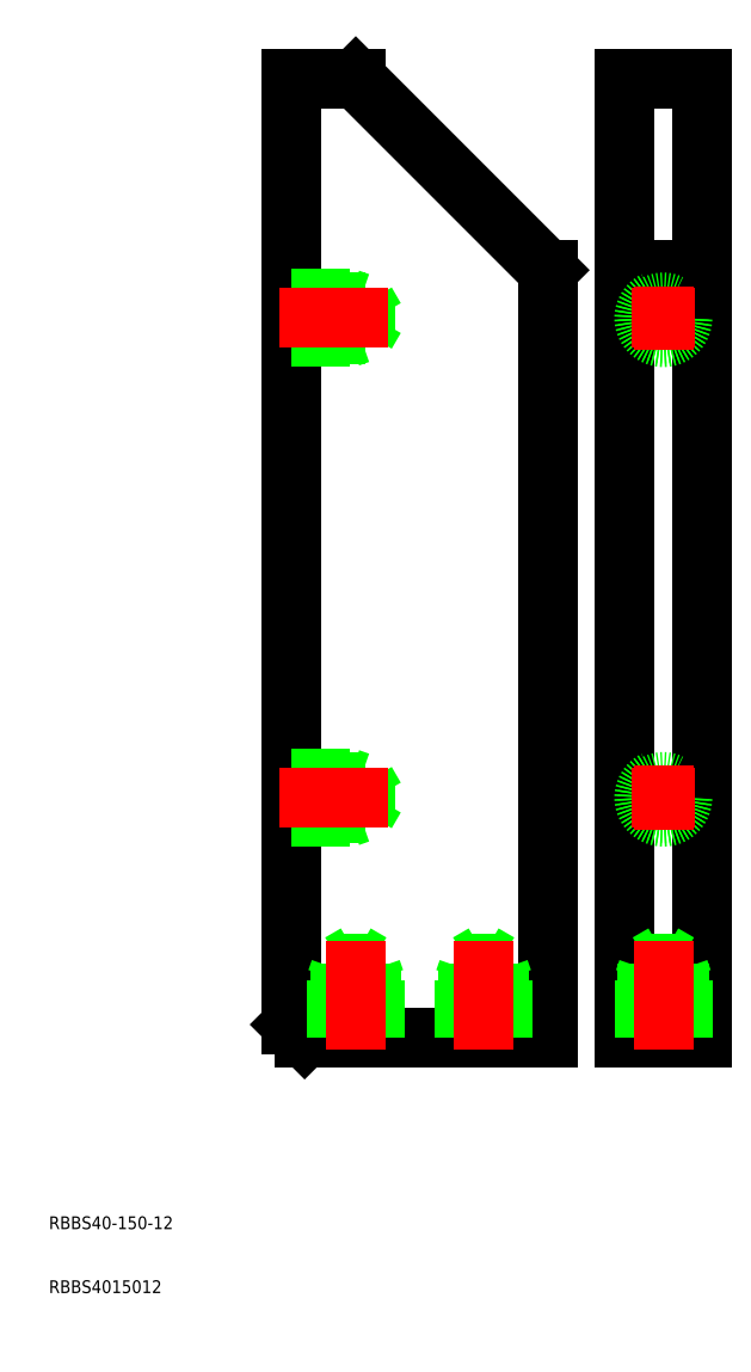
<metadata>
{"format":"dxf","ext":"dxf","renderer":"ezdxf+matplotlib","layout":"modelspace","background":"white","min_lineweight":24,"dpi":150}
</metadata>
<code>
0
SECTION
2
ENTITIES
0
LINE
8
0
10
50
20
50
30
0
11
88
21
50
31
0
0
LINE
8
0
10
48
20
200
30
0
11
58
21
200
31
0
0
LINE
8
0
10
48
20
52
30
0
11
48
21
200
31
0
0
LINE
8
0
10
88
20
50
30
0
11
88
21
170
31
0
0
LINE
8
0
10
50
20
50
30
0
11
48
21
52
31
0
0
LINE
8
0
10
88
20
170
30
0
11
58
21
200
31
0
0
LINE
8
0
10
100.1
20
50
30
0
11
112.1
21
50
31
0
0
LINE
8
0
10
100.1
20
200
30
0
11
112.1
21
200
31
0
0
LINE
8
0
10
100.1
20
50
30
0
11
100.1
21
200
31
0
0
LINE
8
0
10
112.1
20
50
30
0
11
112.1
21
200
31
0
0
LINE
8
0
10
100.1
20
170
30
0
11
112.1
21
170
31
0
0
LINE
8
0
10
59.58
20
165
30
0
11
48
21
165
31
0
0
LINE
8
0
10
48
20
165.5
30
0
11
57
21
165.5
31
0
0
LINE
8
0
10
57
20
165.5
30
0
11
57
21
159.5
31
0
0
LINE
8
0
10
61
20
162.5
30
0
11
59.58
21
165
31
0
0
LINE
8
0
10
57
20
165.5
30
0
11
58.56
21
165
31
0
0
LINE
8
0
10
59.58
20
165
30
0
11
59.58
21
160
31
0
0
LINE
8
0
10
61
20
162.5
30
0
11
59.58
21
160
31
0
0
LINE
8
0
10
57
20
159.5
30
0
11
58.56
21
160
31
0
0
LINE
8
0
10
59.58
20
160
30
0
11
48
21
160
31
0
0
LINE
8
0
10
48
20
159.5
30
0
11
57
21
159.5
31
0
0
LINE
8
CENTER
10
46
20
162.5
30
0
11
63
21
162.5
31
0
0
LINE
8
0
10
59.58
20
89.96
30
0
11
48
21
89.96
31
0
0
LINE
8
0
10
48
20
90.5
30
0
11
57
21
90.5
31
0
0
LINE
8
0
10
57
20
90.5
30
0
11
57
21
84.5
31
0
0
LINE
8
0
10
61
20
87.5
30
0
11
59.58
21
89.96
31
0
0
LINE
8
0
10
57
20
90.5
30
0
11
58.56
21
89.96
31
0
0
LINE
8
0
10
59.58
20
89.96
30
0
11
59.58
21
85.04
31
0
0
LINE
8
0
10
61
20
87.5
30
0
11
59.58
21
85.04
31
0
0
LINE
8
0
10
57
20
84.5
30
0
11
58.56
21
85.04
31
0
0
LINE
8
0
10
59.58
20
85.04
30
0
11
48
21
85.04
31
0
0
LINE
8
0
10
48
20
84.5
30
0
11
57
21
84.5
31
0
0
LINE
8
CENTER
10
46
20
87.5
30
0
11
63
21
87.5
31
0
0
LINE
8
0
10
75.54
20
61.58
30
0
11
75.54
21
50
31
0
0
LINE
8
0
10
75
20
50
30
0
11
75
21
59
31
0
0
LINE
8
0
10
75
20
59
30
0
11
81
21
59
31
0
0
LINE
8
0
10
78
20
63
30
0
11
75.54
21
61.58
31
0
0
LINE
8
0
10
75
20
59
30
0
11
75.54
21
60.56
31
0
0
LINE
8
0
10
75.54
20
61.58
30
0
11
80.46
21
61.58
31
0
0
LINE
8
0
10
78
20
63
30
0
11
80.46
21
61.58
31
0
0
LINE
8
0
10
81
20
59
30
0
11
80.46
21
60.56
31
0
0
LINE
8
0
10
80.46
20
61.58
30
0
11
80.46
21
50
31
0
0
LINE
8
0
10
81
20
50
30
0
11
81
21
59
31
0
0
LINE
8
CENTER
10
78
20
48
30
0
11
78
21
65
31
0
0
LINE
8
0
10
103.7
20
61.58
30
0
11
103.7
21
50
31
0
0
LINE
8
0
10
103.1
20
50
30
0
11
103.1
21
59
31
0
0
LINE
8
0
10
103.1
20
59
30
0
11
109.1
21
59
31
0
0
LINE
8
0
10
106.1
20
63
30
0
11
103.7
21
61.58
31
0
0
LINE
8
0
10
103.1
20
59
30
0
11
103.7
21
60.56
31
0
0
LINE
8
0
10
103.7
20
61.58
30
0
11
108.6
21
61.58
31
0
0
LINE
8
0
10
106.1
20
63
30
0
11
108.6
21
61.58
31
0
0
LINE
8
0
10
109.1
20
59
30
0
11
108.6
21
60.56
31
0
0
LINE
8
0
10
108.6
20
61.58
30
0
11
108.6
21
50
31
0
0
LINE
8
0
10
109.1
20
50
30
0
11
109.1
21
59
31
0
0
LINE
8
CENTER
10
106.1
20
48
30
0
11
106.1
21
65
31
0
0
CIRCLE
8
0
10
106.1
20
162.5
30
0
40
3
0
CIRCLE
8
0
10
106.1
20
162.5
30
0
40
2.458
0
LINE
8
CENTER
10
106.1
20
167.5
30
0
11
106.1
21
157.5
31
0
0
LINE
8
CENTER
10
101.1
20
162.5
30
0
11
111.1
21
162.5
31
0
0
CIRCLE
8
0
10
106.1
20
87.5
30
0
40
3
0
CIRCLE
8
0
10
106.1
20
87.5
30
0
40
2.458
0
LINE
8
CENTER
10
106.1
20
92.5
30
0
11
106.1
21
82.5
31
0
0
LINE
8
CENTER
10
101.1
20
87.5
30
0
11
111.1
21
87.5
31
0
0
TEXT
8
0
10
10
20
10
30
0
40
2
1
RBBS4015012
0
TEXT
8
0
10
10
20
20
30
0
40
2
1
RBBS40-150-12
0
LINE
8
0
10
55.54
20
61.58
30
0
11
55.54
21
50
31
0
0
LINE
8
0
10
55
20
50
30
0
11
55
21
59
31
0
0
LINE
8
0
10
55
20
59
30
0
11
61
21
59
31
0
0
LINE
8
0
10
58
20
63
30
0
11
55.54
21
61.58
31
0
0
LINE
8
0
10
55
20
59
30
0
11
55.54
21
60.56
31
0
0
LINE
8
0
10
55.54
20
61.58
30
0
11
60.46
21
61.58
31
0
0
LINE
8
0
10
58
20
63
30
0
11
60.46
21
61.58
31
0
0
LINE
8
0
10
61
20
59
30
0
11
60.46
21
60.56
31
0
0
LINE
8
0
10
60.46
20
61.58
30
0
11
60.46
21
50
31
0
0
LINE
8
0
10
61
20
50
30
0
11
61
21
59
31
0
0
LINE
8
CENTER
10
58
20
48
30
0
11
58
21
65
31
0
0
ENDSEC
0
EOF

</code>
